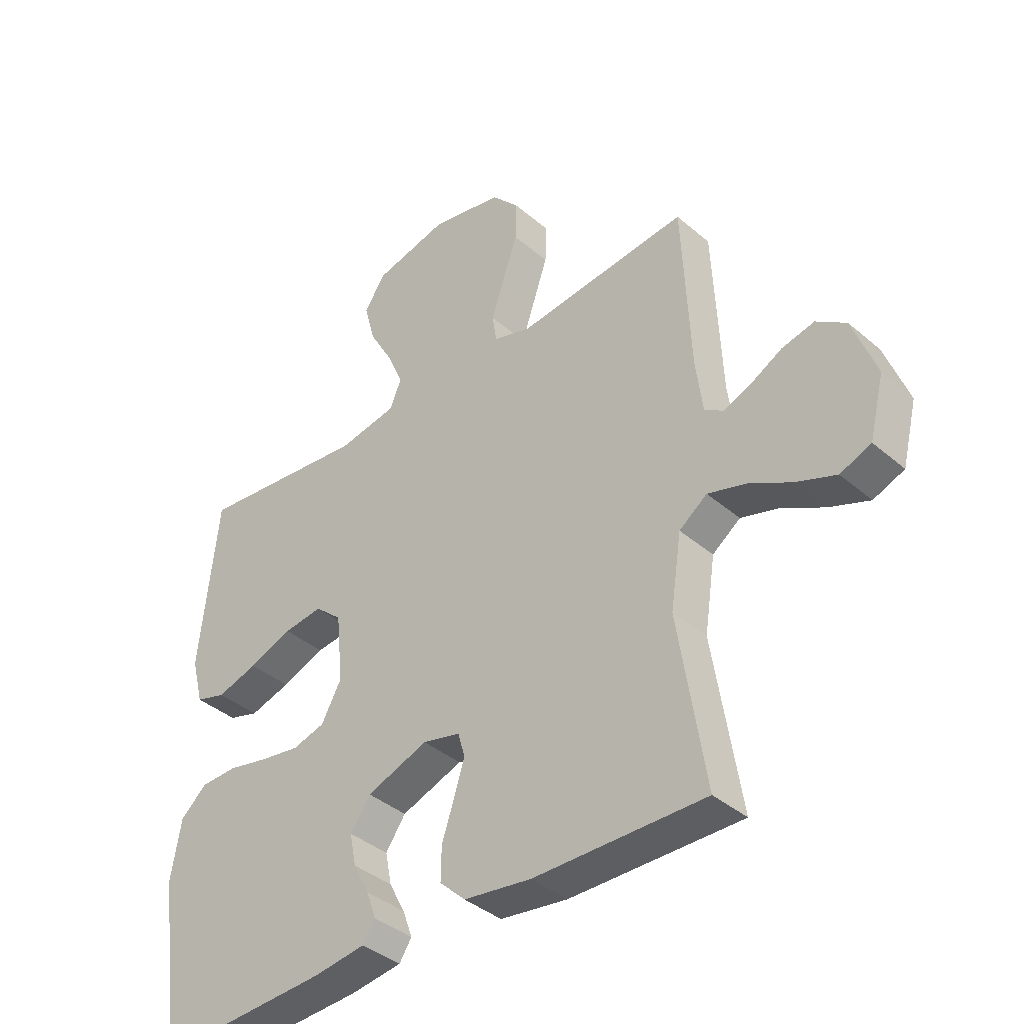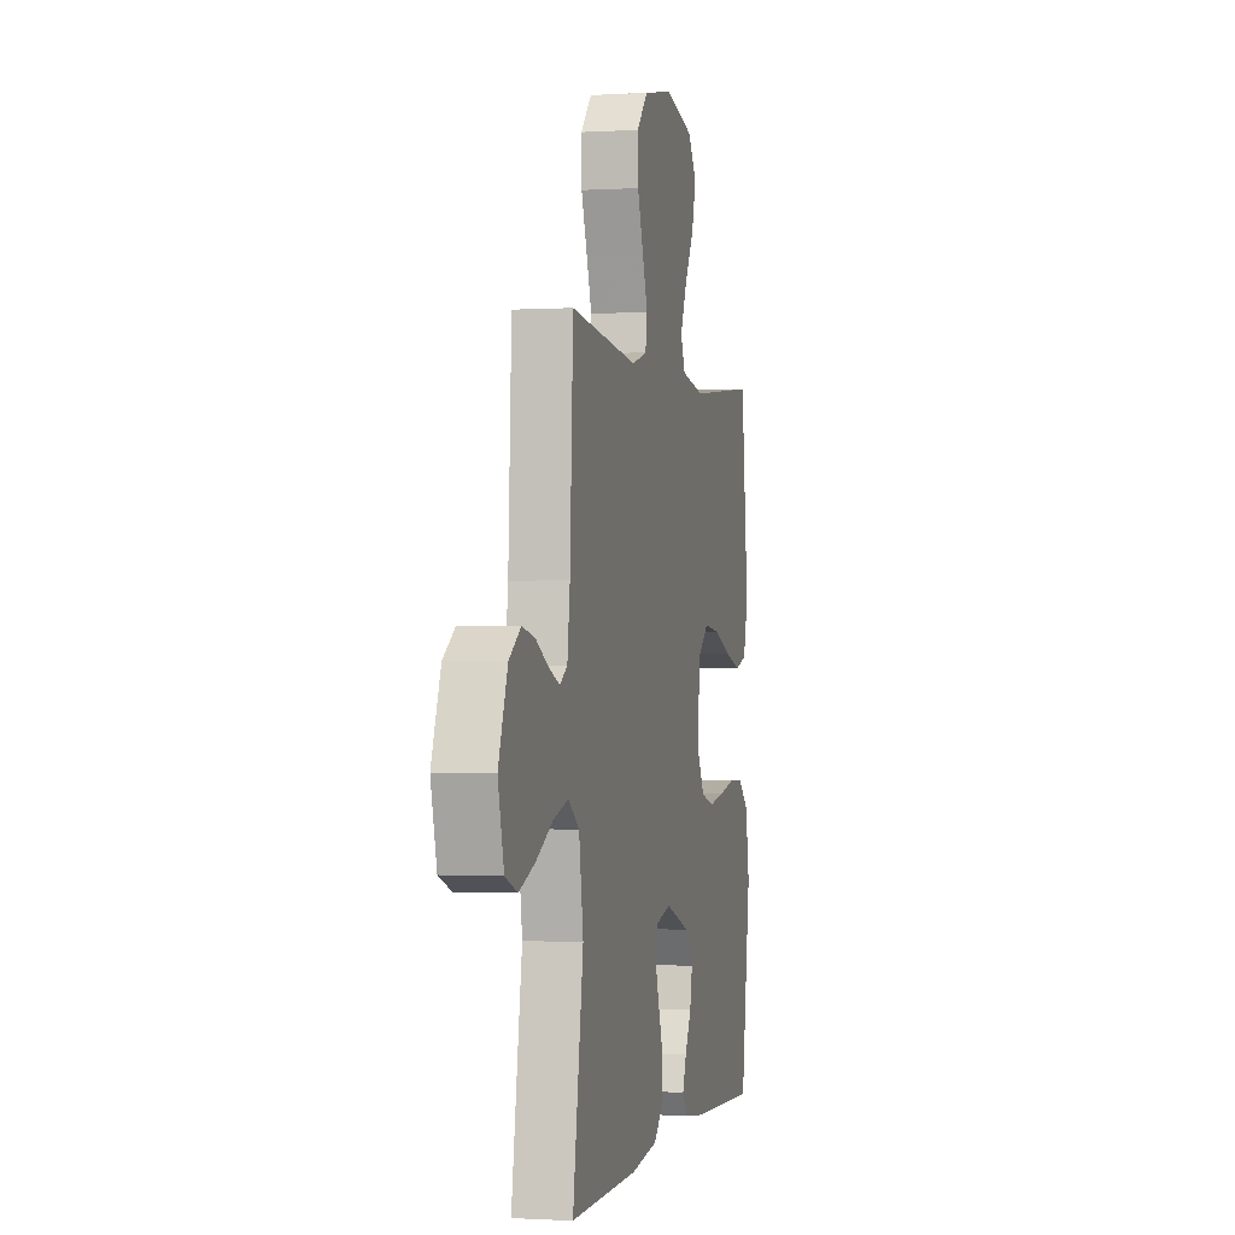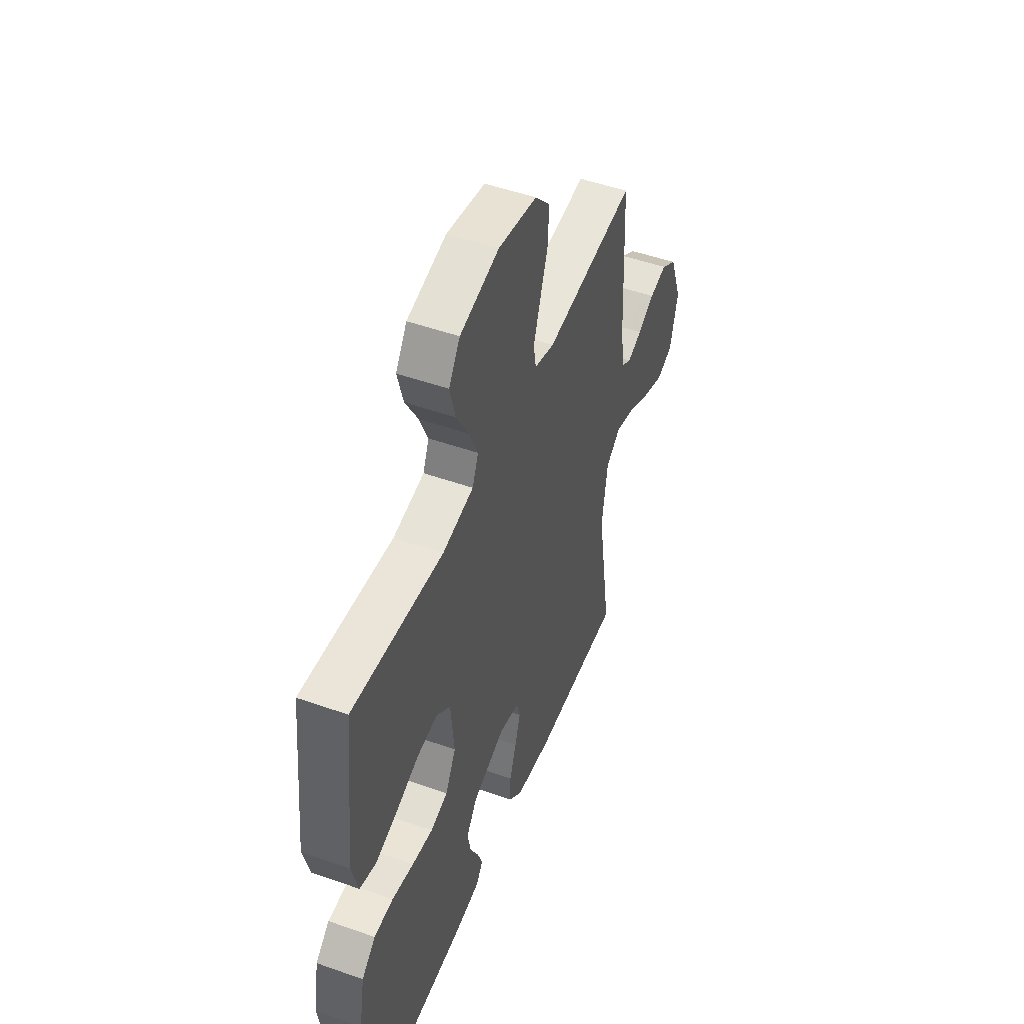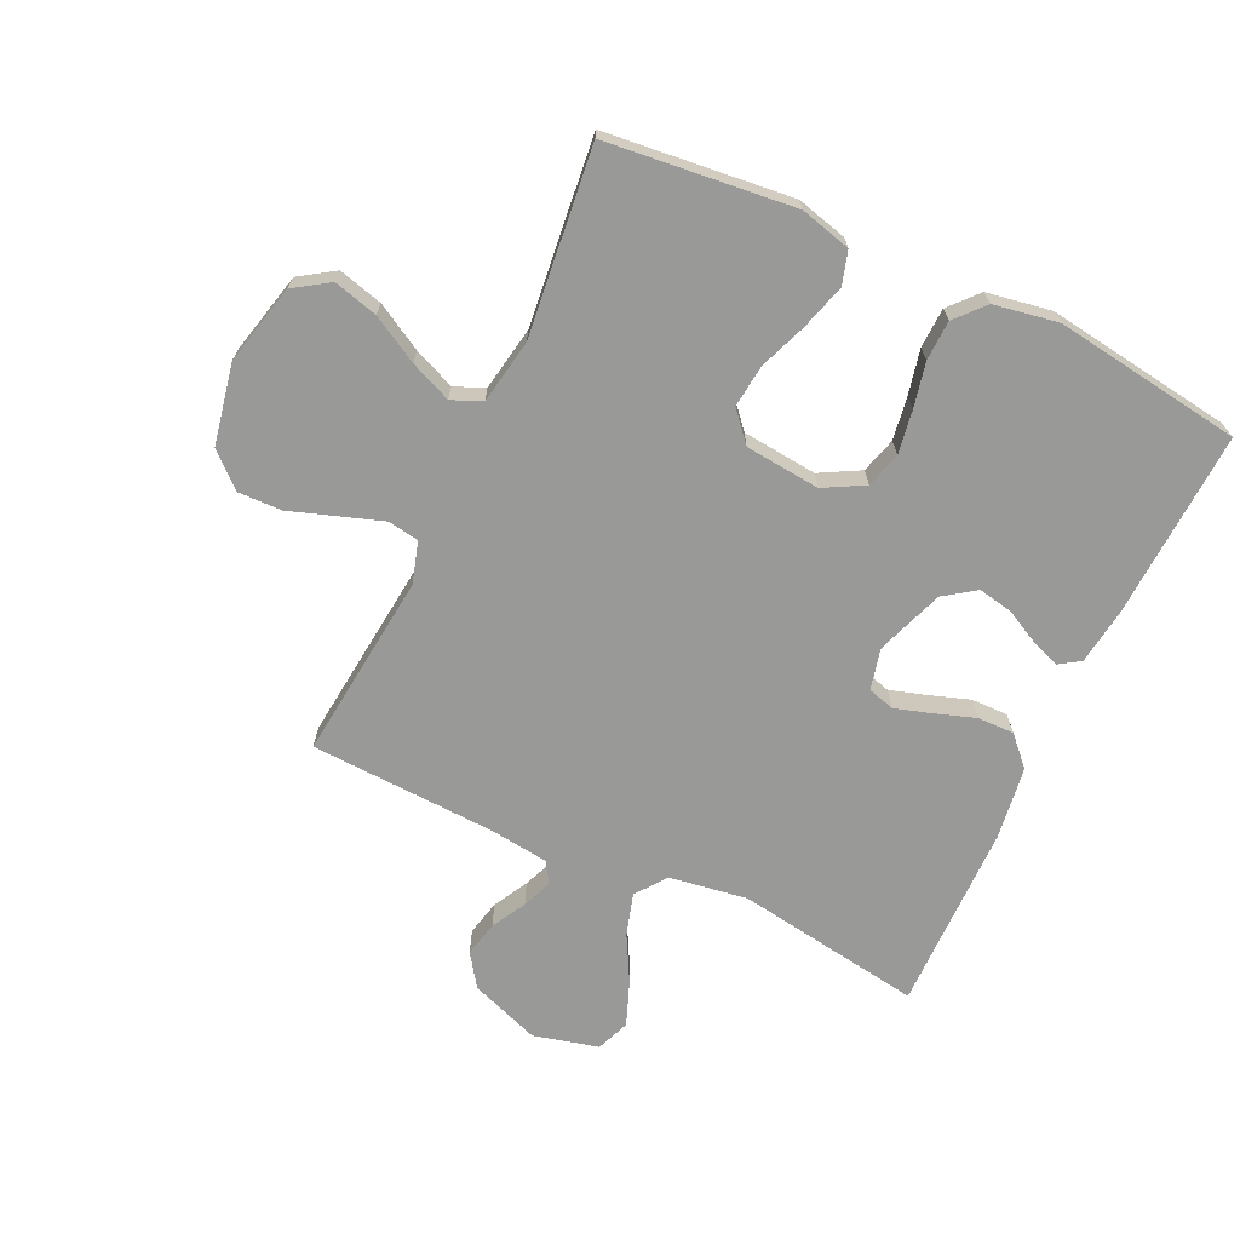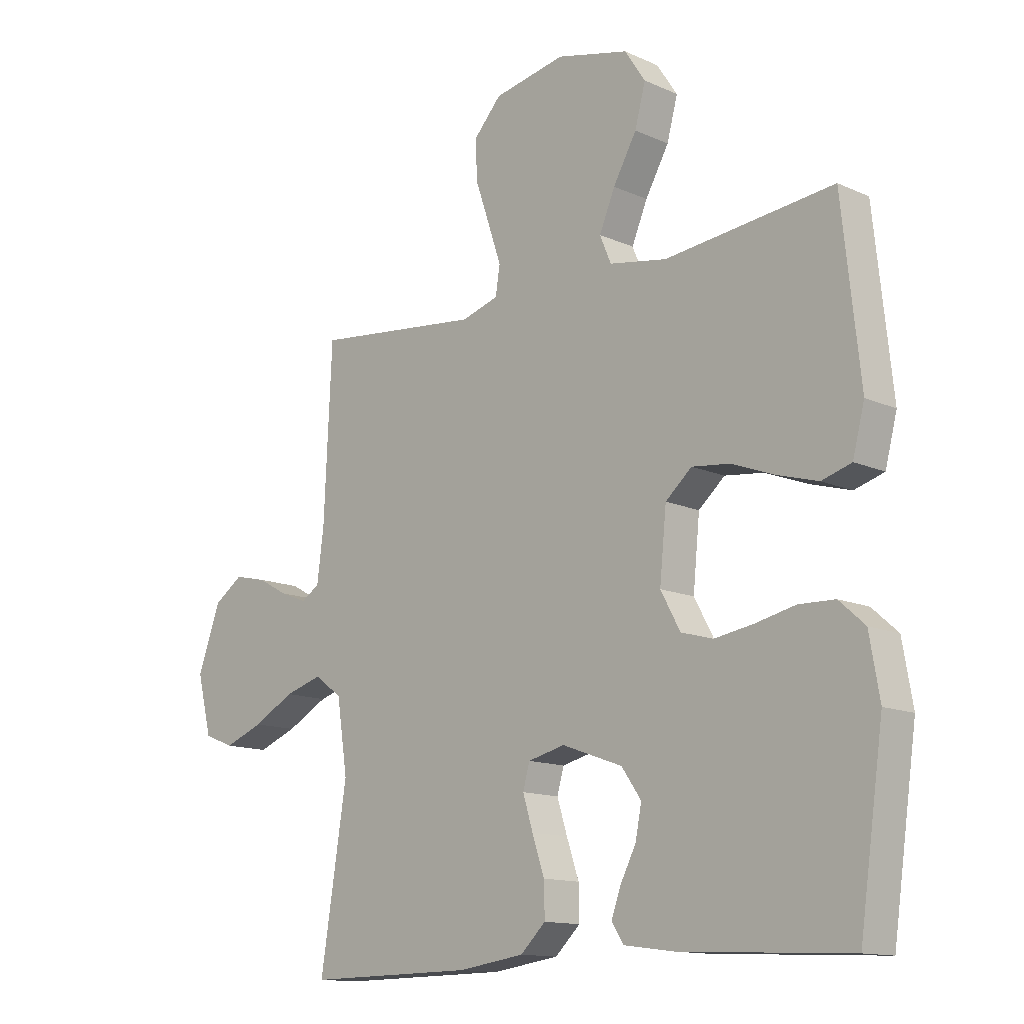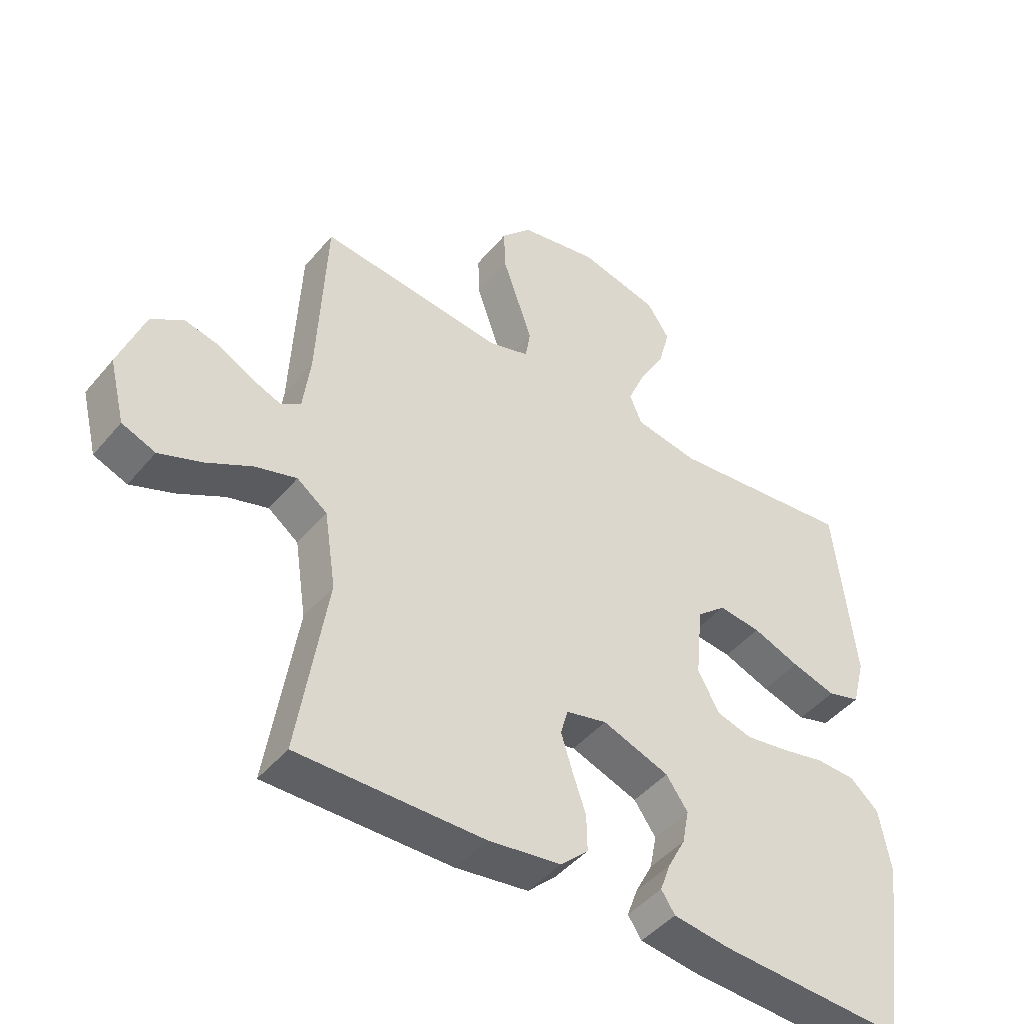
<metadata>
{"format":"obj","ext":"obj","renderer":"f3d","projection":"perspective","resolution":1024,"background":"white","views":[{"elev":-39.0,"azim":-136.9,"up":"+Z"},{"elev":-0.9,"azim":-76.9,"up":"+Z"},{"elev":49.8,"azim":111.3,"up":"+Z"},{"elev":-68.8,"azim":64.9,"up":"+Y"},{"elev":-13.2,"azim":44.5,"up":"+Z"},{"elev":-45.7,"azim":-37.2,"up":"+Z"}]}
</metadata>
<code>
v 0.5 0.07 -0.5
v 0.2 0.07 -0.486
v 0.109 0.07 -0.474
v 0.087 0.07 -0.441
v 0.104 0.07 -0.394
v 0.132 0.07 -0.34
v 0.143 0.07 -0.284
v 0.108 0.07 -0.234
v 0 0.07 -0.195
v -0.066 0.07 -0.211
v -0.078 0.07 -0.254
v -0.06 0.07 -0.312
v -0.038 0.07 -0.377
v -0.037 0.07 -0.436
v -0.082 0.07 -0.479
v -0.2 0.07 -0.496
v -0.5 0.07 -0.5
v -0.453 0.07 -0.2
v -0.472 0.07 -0.074
v -0.521 0.07 -0.038
v -0.588 0.07 -0.058
v -0.662 0.07 -0.098
v -0.732 0.07 -0.125
v -0.786 0.07 -0.104
v -0.812 0.07 0
v -0.771 0.07 0.112
v -0.719 0.07 0.148
v -0.662 0.07 0.135
v -0.607 0.07 0.105
v -0.559 0.07 0.086
v -0.526 0.07 0.107
v -0.514 0.07 0.2
v -0.5 0.07 0.5
v -0.2 0.07 0.468
v -0.134 0.07 0.488
v -0.126 0.07 0.538
v -0.149 0.07 0.606
v -0.175 0.07 0.682
v -0.177 0.07 0.752
v -0.128 0.07 0.806
v 0 0.07 0.831
v 0.129 0.07 0.8
v 0.166 0.07 0.744
v 0.147 0.07 0.673
v 0.105 0.07 0.599
v 0.077 0.07 0.533
v 0.097 0.07 0.485
v 0.2 0.07 0.467
v 0.5 0.07 0.5
v 0.532 0.07 0.2
v 0.511 0.07 0.119
v 0.458 0.07 0.103
v 0.386 0.07 0.124
v 0.31 0.07 0.153
v 0.241 0.07 0.161
v 0.194 0.07 0.12
v 0.182 0.07 0
v 0.217 0.07 -0.064
v 0.274 0.07 -0.08
v 0.343 0.07 -0.069
v 0.415 0.07 -0.053
v 0.479 0.07 -0.055
v 0.525 0.07 -0.096
v 0.543 0.07 -0.2
v 0.5 0 -0.5
v 0.2 0 -0.486
v 0.109 0 -0.474
v 0.087 0 -0.441
v 0.104 0 -0.394
v 0.132 0 -0.34
v 0.143 0 -0.284
v 0.108 0 -0.234
v 0 0 -0.195
v -0.066 0 -0.211
v -0.078 0 -0.254
v -0.06 0 -0.312
v -0.038 0 -0.377
v -0.037 0 -0.436
v -0.082 0 -0.479
v -0.2 0 -0.496
v -0.5 0 -0.5
v -0.453 0 -0.2
v -0.472 0 -0.074
v -0.521 0 -0.038
v -0.588 0 -0.058
v -0.662 0 -0.098
v -0.732 0 -0.125
v -0.786 0 -0.104
v -0.812 0 0
v -0.771 0 0.112
v -0.719 0 0.148
v -0.662 0 0.135
v -0.607 0 0.105
v -0.559 0 0.086
v -0.526 0 0.107
v -0.514 0 0.2
v -0.5 0 0.5
v -0.2 0 0.468
v -0.134 0 0.488
v -0.126 0 0.538
v -0.149 0 0.606
v -0.175 0 0.682
v -0.177 0 0.752
v -0.128 0 0.806
v 0 0 0.831
v 0.129 0 0.8
v 0.166 0 0.744
v 0.147 0 0.673
v 0.105 0 0.599
v 0.077 0 0.533
v 0.097 0 0.485
v 0.2 0 0.467
v 0.5 0 0.5
v 0.532 0 0.2
v 0.511 0 0.119
v 0.458 0 0.103
v 0.386 0 0.124
v 0.31 0 0.153
v 0.241 0 0.161
v 0.194 0 0.12
v 0.182 0 0
v 0.217 0 -0.064
v 0.274 0 -0.08
v 0.343 0 -0.069
v 0.415 0 -0.053
v 0.479 0 -0.055
v 0.525 0 -0.096
v 0.543 0 -0.2
f 60 61 62 63
f 59 60 63 64
f 58 59 64 1
f 51 52 53 54
f 49 50 51 54
f 48 49 54 55
f 47 48 55 56
f 42 43 44 45
f 42 45 46
f 41 42 46
f 40 41 46
f 37 38 39 40
f 36 37 40 46
f 35 36 46 47
f 32 33 34
f 31 32 34 35
f 26 27 28 29
f 26 29 30
f 25 26 30
f 24 25 30
f 21 22 23 24
f 20 21 24 30
f 19 20 30 31
f 15 16 17 18
f 15 18 19
f 12 13 14 15
f 11 12 15 19
f 10 11 19 31
f 3 4 5 6
f 3 6 7
f 58 1 2 3
f 58 3 7
f 57 58 7 8
f 56 57 8 9
f 31 35 47 56
f 9 10 31 56
f 127 126 125 124
f 128 127 124 123
f 65 128 123 122
f 118 117 116 115
f 118 115 114 113
f 119 118 113 112
f 120 119 112 111
f 109 108 107 106
f 110 109 106
f 110 106 105
f 110 105 104
f 104 103 102 101
f 110 104 101 100
f 111 110 100 99
f 98 97 96
f 99 98 96 95
f 93 92 91 90
f 94 93 90
f 94 90 89
f 94 89 88
f 88 87 86 85
f 94 88 85 84
f 95 94 84 83
f 82 81 80 79
f 83 82 79
f 79 78 77 76
f 83 79 76 75
f 95 83 75 74
f 70 69 68 67
f 71 70 67
f 67 66 65 122
f 71 67 122
f 72 71 122 121
f 73 72 121 120
f 120 111 99 95
f 120 95 74 73
f 1 65 66 2
f 2 66 67 3
f 3 67 68 4
f 4 68 69 5
f 5 69 70 6
f 6 70 71 7
f 7 71 72 8
f 8 72 73 9
f 9 73 74 10
f 10 74 75 11
f 11 75 76 12
f 12 76 77 13
f 13 77 78 14
f 14 78 79 15
f 15 79 80 16
f 16 80 81 17
f 17 81 82 18
f 18 82 83 19
f 19 83 84 20
f 20 84 85 21
f 21 85 86 22
f 22 86 87 23
f 23 87 88 24
f 24 88 89 25
f 25 89 90 26
f 26 90 91 27
f 27 91 92 28
f 28 92 93 29
f 29 93 94 30
f 30 94 95 31
f 31 95 96 32
f 32 96 97 33
f 33 97 98 34
f 34 98 99 35
f 35 99 100 36
f 36 100 101 37
f 37 101 102 38
f 38 102 103 39
f 39 103 104 40
f 40 104 105 41
f 41 105 106 42
f 42 106 107 43
f 43 107 108 44
f 44 108 109 45
f 45 109 110 46
f 46 110 111 47
f 47 111 112 48
f 48 112 113 49
f 49 113 114 50
f 50 114 115 51
f 51 115 116 52
f 52 116 117 53
f 53 117 118 54
f 54 118 119 55
f 55 119 120 56
f 56 120 121 57
f 57 121 122 58
f 58 122 123 59
f 59 123 124 60
f 60 124 125 61
f 61 125 126 62
f 62 126 127 63
f 63 127 128 64
f 64 128 65 1

</code>
